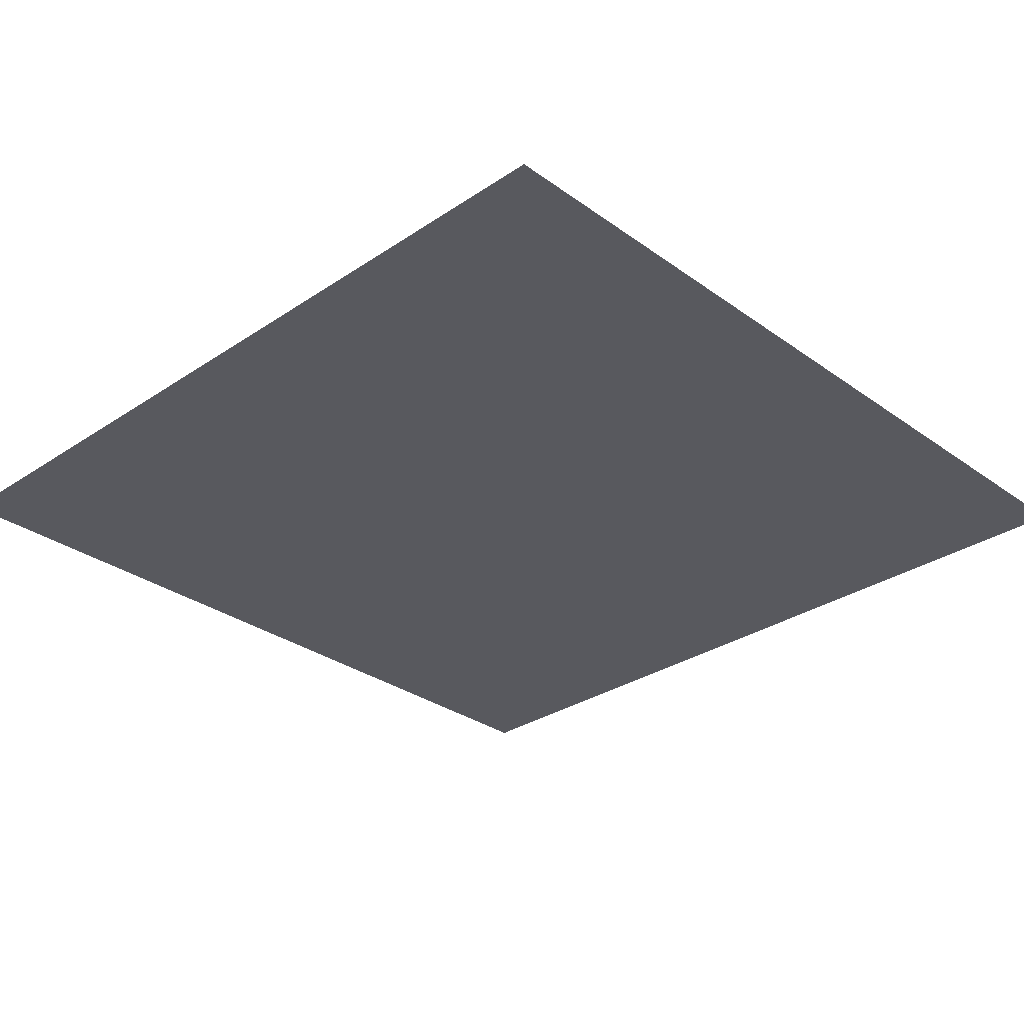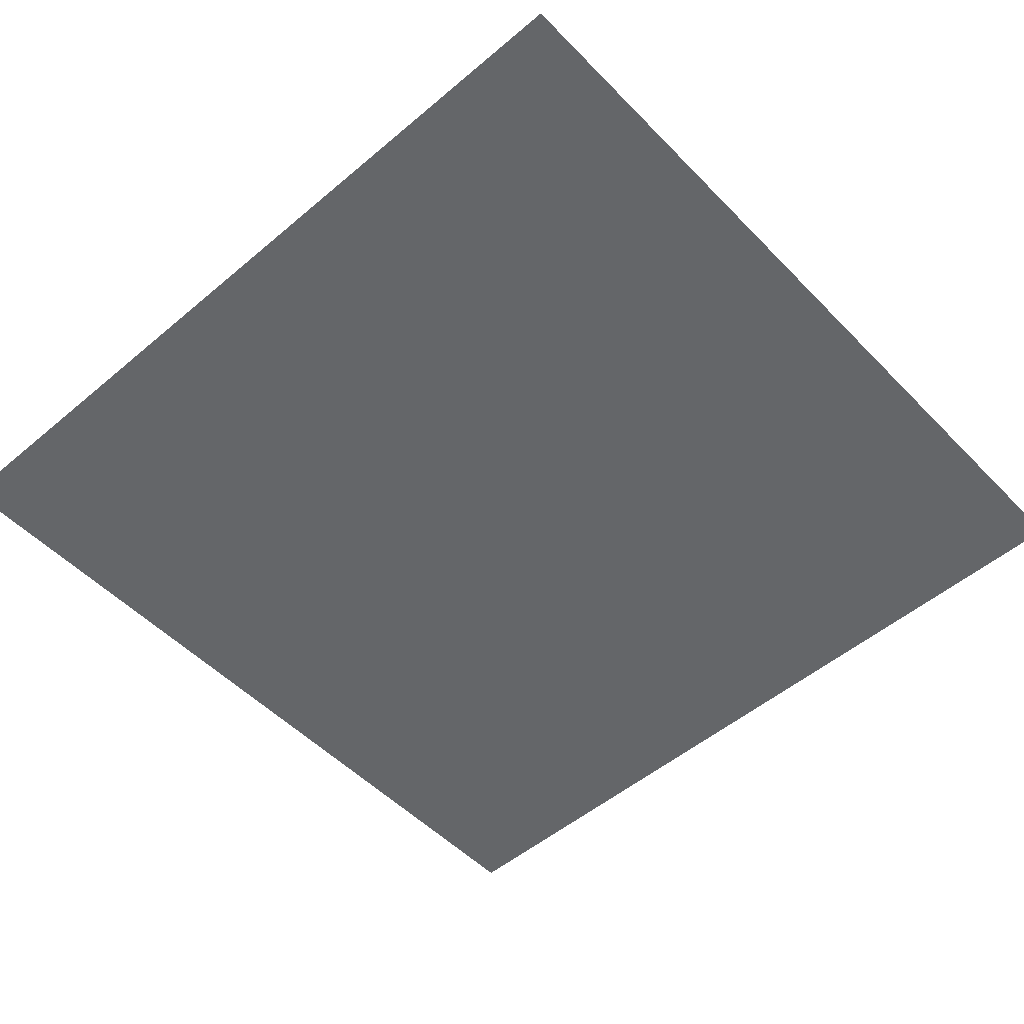
<metadata>
{"format":"obj","ext":"obj","renderer":"f3d","projection":"perspective","resolution":1024,"background":"white","views":[{"elev":-30.4,"azim":134.0,"up":"+Z"},{"elev":-51.7,"azim":-137.6,"up":"+Z"}]}
</metadata>
<code>
v 0 -8 0
v -8 -8 0
v -8 0 0
v 0 0 0
v -8 -8 0
v -16 -8 0
v -16 0 0
v -8 0 0
v -16 -8 0
v -24 -8 0
v -24 0 0
v -16 0 0
v -24 -8 0
v -32 -8 0
v -32 0 0
v -24 0 0
v -32 -8 0
v -40 -8 0
v -40 0 0
v -32 0 0
v -40 -8 0
v -48 -8 0
v -48 0 0
v -40 0 0
v -48 -8 0
v -56 -8 0
v -56 0 0
v -48 0 0
v -56 -8 0
v -64 -8 0
v -64 0 0
v -56 0 0
v -64 -8 0
v -72 -8 0
v -72 0 0
v -64 0 0
v -72 -8 0
v -80 -8 0
v -80 0 0
v -72 0 0
v -80 -8 0
v -88 -8 0
v -88 0 0
v -80 0 0
v -88 -8 0
v -96 -8 0
v -96 0 0
v -88 0 0
v -96 -8 0
v -104 -8 0
v -104 0 0
v -96 0 0
v -104 -8 0
v -112 -8 0
v -112 0 0
v -104 0 0
v -112 -8 0
v -120 -8 0
v -120 0 0
v -112 0 0
v -120 -8 0
v -128 -8 0
v -128 0 0
v -120 0 0
v 0 -16 0
v -8 -16 0
v -8 -8 0
v 0 -8 0
v -8 -16 0
v -16 -16 0
v -16 -8 0
v -8 -8 0
v -16 -16 0
v -24 -16 0
v -24 -8 0
v -16 -8 0
v -24 -16 0
v -32 -16 0
v -32 -8 0
v -24 -8 0
v -32 -16 0
v -40 -16 0
v -40 -8 0
v -32 -8 0
v -40 -16 0
v -48 -16 0
v -48 -8 0
v -40 -8 0
v -48 -16 0
v -56 -16 0
v -56 -8 0
v -48 -8 0
v -56 -16 0
v -64 -16 0
v -64 -8 0
v -56 -8 0
v -64 -16 0
v -72 -16 0
v -72 -8 0
v -64 -8 0
v -72 -16 0
v -80 -16 0
v -80 -8 0
v -72 -8 0
v -80 -16 0
v -88 -16 0
v -88 -8 0
v -80 -8 0
v -88 -16 0
v -96 -16 0
v -96 -8 0
v -88 -8 0
v -96 -16 0
v -104 -16 0
v -104 -8 0
v -96 -8 0
v -104 -16 0
v -112 -16 0
v -112 -8 0
v -104 -8 0
v -112 -16 0
v -120 -16 0
v -120 -8 0
v -112 -8 0
v -120 -16 0
v -128 -16 0
v -128 -8 0
v -120 -8 0
v 0 -24 0
v -8 -24 0
v -8 -16 0
v 0 -16 0
v -8 -24 0
v -16 -24 0
v -16 -16 0
v -8 -16 0
v -16 -24 0
v -24 -24 0
v -24 -16 0
v -16 -16 0
v -24 -24 0
v -32 -24 0
v -32 -16 0
v -24 -16 0
v -32 -24 0
v -40 -24 0
v -40 -16 0
v -32 -16 0
v -40 -24 0
v -48 -24 0
v -48 -16 0
v -40 -16 0
v -48 -24 0
v -56 -24 0
v -56 -16 0
v -48 -16 0
v -56 -24 0
v -64 -24 0
v -64 -16 0
v -56 -16 0
v -64 -24 0
v -72 -24 0
v -72 -16 0
v -64 -16 0
v -72 -24 0
v -80 -24 0
v -80 -16 0
v -72 -16 0
v -80 -24 0
v -88 -24 0
v -88 -16 0
v -80 -16 0
v -88 -24 0
v -96 -24 0
v -96 -16 0
v -88 -16 0
v -96 -24 0
v -104 -24 0
v -104 -16 0
v -96 -16 0
v -104 -24 0
v -112 -24 0
v -112 -16 0
v -104 -16 0
v -112 -24 0
v -120 -24 0
v -120 -16 0
v -112 -16 0
v -120 -24 0
v -128 -24 0
v -128 -16 0
v -120 -16 0
v 0 -32 0
v -8 -32 0
v -8 -24 0
v 0 -24 0
v -8 -32 0
v -16 -32 0
v -16 -24 0
v -8 -24 0
v -16 -32 0
v -24 -32 0
v -24 -24 0
v -16 -24 0
v -24 -32 0
v -32 -32 0
v -32 -24 0
v -24 -24 0
v -32 -32 0
v -40 -32 0
v -40 -24 0
v -32 -24 0
v -40 -32 0
v -48 -32 0
v -48 -24 0
v -40 -24 0
v -48 -32 0
v -56 -32 0
v -56 -24 0
v -48 -24 0
v -56 -32 0
v -64 -32 0
v -64 -24 0
v -56 -24 0
v -64 -32 0
v -72 -32 0
v -72 -24 0
v -64 -24 0
v -72 -32 0
v -80 -32 0
v -80 -24 0
v -72 -24 0
v -80 -32 0
v -88 -32 0
v -88 -24 0
v -80 -24 0
v -88 -32 0
v -96 -32 0
v -96 -24 0
v -88 -24 0
v -96 -32 0
v -104 -32 0
v -104 -24 0
v -96 -24 0
v -104 -32 0
v -112 -32 0
v -112 -24 0
v -104 -24 0
v -112 -32 0
v -120 -32 0
v -120 -24 0
v -112 -24 0
v -120 -32 0
v -128 -32 0
v -128 -24 0
v -120 -24 0
v 0 -40 0
v -8 -40 0
v -8 -32 0
v 0 -32 0
v -8 -40 0
v -16 -40 0
v -16 -32 0
v -8 -32 0
v -16 -40 0
v -24 -40 0
v -24 -32 0
v -16 -32 0
v -24 -40 0
v -32 -40 0
v -32 -32 0
v -24 -32 0
v -32 -40 0
v -40 -40 0
v -40 -32 0
v -32 -32 0
v -40 -40 0
v -48 -40 0
v -48 -32 0
v -40 -32 0
v -48 -40 0
v -56 -40 0
v -56 -32 0
v -48 -32 0
v -56 -40 0
v -64 -40 0
v -64 -32 0
v -56 -32 0
v -64 -40 0
v -72 -40 0
v -72 -32 0
v -64 -32 0
v -72 -40 0
v -80 -40 0
v -80 -32 0
v -72 -32 0
v -80 -40 0
v -88 -40 0
v -88 -32 0
v -80 -32 0
v -88 -40 0
v -96 -40 0
v -96 -32 0
v -88 -32 0
v -96 -40 0
v -104 -40 0
v -104 -32 0
v -96 -32 0
v -104 -40 0
v -112 -40 0
v -112 -32 0
v -104 -32 0
v -112 -40 0
v -120 -40 0
v -120 -32 0
v -112 -32 0
v -120 -40 0
v -128 -40 0
v -128 -32 0
v -120 -32 0
v 0 -48 0
v -8 -48 0
v -8 -40 0
v 0 -40 0
v -8 -48 0
v -16 -48 0
v -16 -40 0
v -8 -40 0
v -16 -48 0
v -24 -48 0
v -24 -40 0
v -16 -40 0
v -24 -48 0
v -32 -48 0
v -32 -40 0
v -24 -40 0
v -32 -48 0
v -40 -48 0
v -40 -40 0
v -32 -40 0
v -40 -48 0
v -48 -48 0
v -48 -40 0
v -40 -40 0
v -48 -48 0
v -56 -48 0
v -56 -40 0
v -48 -40 0
v -56 -48 0
v -64 -48 0
v -64 -40 0
v -56 -40 0
v -64 -48 0
v -72 -48 0
v -72 -40 0
v -64 -40 0
v -72 -48 0
v -80 -48 0
v -80 -40 0
v -72 -40 0
v -80 -48 0
v -88 -48 0
v -88 -40 0
v -80 -40 0
v -88 -48 0
v -96 -48 0
v -96 -40 0
v -88 -40 0
v -96 -48 0
v -104 -48 0
v -104 -40 0
v -96 -40 0
v -104 -48 0
v -112 -48 0
v -112 -40 0
v -104 -40 0
v -112 -48 0
v -120 -48 0
v -120 -40 0
v -112 -40 0
v -120 -48 0
v -128 -48 0
v -128 -40 0
v -120 -40 0
v 0 -56 0
v -8 -56 0
v -8 -48 0
v 0 -48 0
v -8 -56 0
v -16 -56 0
v -16 -48 0
v -8 -48 0
v -16 -56 0
v -24 -56 0
v -24 -48 0
v -16 -48 0
v -24 -56 0
v -32 -56 0
v -32 -48 0
v -24 -48 0
v -32 -56 0
v -40 -56 0
v -40 -48 0
v -32 -48 0
v -40 -56 0
v -48 -56 0
v -48 -48 0
v -40 -48 0
v -48 -56 0
v -56 -56 0
v -56 -48 0
v -48 -48 0
v -56 -56 0
v -64 -56 0
v -64 -48 0
v -56 -48 0
v -64 -56 0
v -72 -56 0
v -72 -48 0
v -64 -48 0
v -72 -56 0
v -80 -56 0
v -80 -48 0
v -72 -48 0
v -80 -56 0
v -88 -56 0
v -88 -48 0
v -80 -48 0
v -88 -56 0
v -96 -56 0
v -96 -48 0
v -88 -48 0
v -96 -56 0
v -104 -56 0
v -104 -48 0
v -96 -48 0
v -104 -56 0
v -112 -56 0
v -112 -48 0
v -104 -48 0
v -112 -56 0
v -120 -56 0
v -120 -48 0
v -112 -48 0
v -120 -56 0
v -128 -56 0
v -128 -48 0
v -120 -48 0
v 0 -64 0
v -8 -64 0
v -8 -56 0
v 0 -56 0
v -8 -64 0
v -16 -64 0
v -16 -56 0
v -8 -56 0
v -16 -64 0
v -24 -64 0
v -24 -56 0
v -16 -56 0
v -24 -64 0
v -32 -64 0
v -32 -56 0
v -24 -56 0
v -32 -64 0
v -40 -64 0
v -40 -56 0
v -32 -56 0
v -40 -64 0
v -48 -64 0
v -48 -56 0
v -40 -56 0
v -48 -64 0
v -56 -64 0
v -56 -56 0
v -48 -56 0
v -56 -64 0
v -64 -64 0
v -64 -56 0
v -56 -56 0
v -64 -64 0
v -72 -64 0
v -72 -56 0
v -64 -56 0
v -72 -64 0
v -80 -64 0
v -80 -56 0
v -72 -56 0
v -80 -64 0
v -88 -64 0
v -88 -56 0
v -80 -56 0
v -88 -64 0
v -96 -64 0
v -96 -56 0
v -88 -56 0
v -96 -64 0
v -104 -64 0
v -104 -56 0
v -96 -56 0
v -104 -64 0
v -112 -64 0
v -112 -56 0
v -104 -56 0
v -112 -64 0
v -120 -64 0
v -120 -56 0
v -112 -56 0
v -120 -64 0
v -128 -64 0
v -128 -56 0
v -120 -56 0
v 0 -72 0
v -8 -72 0
v -8 -64 0
v 0 -64 0
v -8 -72 0
v -16 -72 0
v -16 -64 0
v -8 -64 0
v -16 -72 0
v -24 -72 0
v -24 -64 0
v -16 -64 0
v -24 -72 0
v -32 -72 0
v -32 -64 0
v -24 -64 0
v -32 -72 0
v -40 -72 0
v -40 -64 0
v -32 -64 0
v -40 -72 0
v -48 -72 0
v -48 -64 0
v -40 -64 0
v -48 -72 0
v -56 -72 0
v -56 -64 0
v -48 -64 0
v -56 -72 0
v -64 -72 0
v -64 -64 0
v -56 -64 0
v -64 -72 0
v -72 -72 0
v -72 -64 0
v -64 -64 0
v -72 -72 0
v -80 -72 0
v -80 -64 0
v -72 -64 0
v -80 -72 0
v -88 -72 0
v -88 -64 0
v -80 -64 0
v -88 -72 0
v -96 -72 0
v -96 -64 0
v -88 -64 0
v -96 -72 0
v -104 -72 0
v -104 -64 0
v -96 -64 0
v -104 -72 0
v -112 -72 0
v -112 -64 0
v -104 -64 0
v -112 -72 0
v -120 -72 0
v -120 -64 0
v -112 -64 0
v -120 -72 0
v -128 -72 0
v -128 -64 0
v -120 -64 0
v 0 -80 0
v -8 -80 0
v -8 -72 0
v 0 -72 0
v -8 -80 0
v -16 -80 0
v -16 -72 0
v -8 -72 0
v -16 -80 0
v -24 -80 0
v -24 -72 0
v -16 -72 0
v -24 -80 0
v -32 -80 0
v -32 -72 0
v -24 -72 0
v -32 -80 0
v -40 -80 0
v -40 -72 0
v -32 -72 0
v -40 -80 0
v -48 -80 0
v -48 -72 0
v -40 -72 0
v -48 -80 0
v -56 -80 0
v -56 -72 0
v -48 -72 0
v -56 -80 0
v -64 -80 0
v -64 -72 0
v -56 -72 0
v -64 -80 0
v -72 -80 0
v -72 -72 0
v -64 -72 0
v -72 -80 0
v -80 -80 0
v -80 -72 0
v -72 -72 0
v -80 -80 0
v -88 -80 0
v -88 -72 0
v -80 -72 0
v -88 -80 0
v -96 -80 0
v -96 -72 0
v -88 -72 0
v -96 -80 0
v -104 -80 0
v -104 -72 0
v -96 -72 0
v -104 -80 0
v -112 -80 0
v -112 -72 0
v -104 -72 0
v -112 -80 0
v -120 -80 0
v -120 -72 0
v -112 -72 0
v -120 -80 0
v -128 -80 0
v -128 -72 0
v -120 -72 0
v 0 -88 0
v -8 -88 0
v -8 -80 0
v 0 -80 0
v -8 -88 0
v -16 -88 0
v -16 -80 0
v -8 -80 0
v -16 -88 0
v -24 -88 0
v -24 -80 0
v -16 -80 0
v -24 -88 0
v -32 -88 0
v -32 -80 0
v -24 -80 0
v -32 -88 0
v -40 -88 0
v -40 -80 0
v -32 -80 0
v -40 -88 0
v -48 -88 0
v -48 -80 0
v -40 -80 0
v -48 -88 0
v -56 -88 0
v -56 -80 0
v -48 -80 0
v -56 -88 0
v -64 -88 0
v -64 -80 0
v -56 -80 0
v -64 -88 0
v -72 -88 0
v -72 -80 0
v -64 -80 0
v -72 -88 0
v -80 -88 0
v -80 -80 0
v -72 -80 0
v -80 -88 0
v -88 -88 0
v -88 -80 0
v -80 -80 0
v -88 -88 0
v -96 -88 0
v -96 -80 0
v -88 -80 0
v -96 -88 0
v -104 -88 0
v -104 -80 0
v -96 -80 0
v -104 -88 0
v -112 -88 0
v -112 -80 0
v -104 -80 0
v -112 -88 0
v -120 -88 0
v -120 -80 0
v -112 -80 0
v -120 -88 0
v -128 -88 0
v -128 -80 0
v -120 -80 0
v 0 -96 0
v -8 -96 0
v -8 -88 0
v 0 -88 0
v -8 -96 0
v -16 -96 0
v -16 -88 0
v -8 -88 0
v -16 -96 0
v -24 -96 0
v -24 -88 0
v -16 -88 0
v -24 -96 0
v -32 -96 0
v -32 -88 0
v -24 -88 0
v -32 -96 0
v -40 -96 0
v -40 -88 0
v -32 -88 0
v -40 -96 0
v -48 -96 0
v -48 -88 0
v -40 -88 0
v -48 -96 0
v -56 -96 0
v -56 -88 0
v -48 -88 0
v -56 -96 0
v -64 -96 0
v -64 -88 0
v -56 -88 0
v -64 -96 0
v -72 -96 0
v -72 -88 0
v -64 -88 0
v -72 -96 0
v -80 -96 0
v -80 -88 0
v -72 -88 0
v -80 -96 0
v -88 -96 0
v -88 -88 0
v -80 -88 0
v -88 -96 0
v -96 -96 0
v -96 -88 0
v -88 -88 0
v -96 -96 0
v -104 -96 0
v -104 -88 0
v -96 -88 0
v -104 -96 0
v -112 -96 0
v -112 -88 0
v -104 -88 0
v -112 -96 0
v -120 -96 0
v -120 -88 0
v -112 -88 0
v -120 -96 0
v -128 -96 0
v -128 -88 0
v -120 -88 0
v 0 -104 0
v -8 -104 0
v -8 -96 0
v 0 -96 0
v -8 -104 0
v -16 -104 0
v -16 -96 0
v -8 -96 0
v -16 -104 0
v -24 -104 0
v -24 -96 0
v -16 -96 0
v -24 -104 0
v -32 -104 0
v -32 -96 0
v -24 -96 0
v -32 -104 0
v -40 -104 0
v -40 -96 0
v -32 -96 0
v -40 -104 0
v -48 -104 0
v -48 -96 0
v -40 -96 0
v -48 -104 0
v -56 -104 0
v -56 -96 0
v -48 -96 0
v -56 -104 0
v -64 -104 0
v -64 -96 0
v -56 -96 0
v -64 -104 0
v -72 -104 0
v -72 -96 0
v -64 -96 0
v -72 -104 0
v -80 -104 0
v -80 -96 0
v -72 -96 0
v -80 -104 0
v -88 -104 0
v -88 -96 0
v -80 -96 0
v -88 -104 0
v -96 -104 0
v -96 -96 0
v -88 -96 0
v -96 -104 0
v -104 -104 0
v -104 -96 0
v -96 -96 0
v -104 -104 0
v -112 -104 0
v -112 -96 0
v -104 -96 0
v -112 -104 0
v -120 -104 0
v -120 -96 0
v -112 -96 0
v -120 -104 0
v -128 -104 0
v -128 -96 0
v -120 -96 0
v 0 -112 0
v -8 -112 0
v -8 -104 0
v 0 -104 0
v -8 -112 0
v -16 -112 0
v -16 -104 0
v -8 -104 0
v -16 -112 0
v -24 -112 0
v -24 -104 0
v -16 -104 0
v -24 -112 0
v -32 -112 0
v -32 -104 0
v -24 -104 0
v -32 -112 0
v -40 -112 0
v -40 -104 0
v -32 -104 0
v -40 -112 0
v -48 -112 0
v -48 -104 0
v -40 -104 0
v -48 -112 0
v -56 -112 0
v -56 -104 0
v -48 -104 0
v -56 -112 0
v -64 -112 0
v -64 -104 0
v -56 -104 0
v -64 -112 0
v -72 -112 0
v -72 -104 0
v -64 -104 0
v -72 -112 0
v -80 -112 0
v -80 -104 0
v -72 -104 0
v -80 -112 0
v -88 -112 0
v -88 -104 0
v -80 -104 0
v -88 -112 0
v -96 -112 0
v -96 -104 0
v -88 -104 0
v -96 -112 0
v -104 -112 0
v -104 -104 0
v -96 -104 0
v -104 -112 0
v -112 -112 0
v -112 -104 0
v -104 -104 0
v -112 -112 0
v -120 -112 0
v -120 -104 0
v -112 -104 0
v -120 -112 0
v -128 -112 0
v -128 -104 0
v -120 -104 0
v 0 -120 0
v -8 -120 0
v -8 -112 0
v 0 -112 0
v -8 -120 0
v -16 -120 0
v -16 -112 0
v -8 -112 0
v -16 -120 0
v -24 -120 0
v -24 -112 0
v -16 -112 0
v -24 -120 0
v -32 -120 0
v -32 -112 0
v -24 -112 0
v -32 -120 0
v -40 -120 0
v -40 -112 0
v -32 -112 0
v -40 -120 0
v -48 -120 0
v -48 -112 0
v -40 -112 0
v -48 -120 0
v -56 -120 0
v -56 -112 0
v -48 -112 0
v -56 -120 0
v -64 -120 0
v -64 -112 0
v -56 -112 0
v -64 -120 0
v -72 -120 0
v -72 -112 0
v -64 -112 0
v -72 -120 0
v -80 -120 0
v -80 -112 0
v -72 -112 0
v -80 -120 0
v -88 -120 0
v -88 -112 0
v -80 -112 0
v -88 -120 0
v -96 -120 0
v -96 -112 0
v -88 -112 0
v -96 -120 0
v -104 -120 0
v -104 -112 0
v -96 -112 0
v -104 -120 0
v -112 -120 0
v -112 -112 0
v -104 -112 0
v -112 -120 0
v -120 -120 0
v -120 -112 0
v -112 -112 0
v -120 -120 0
v -128 -120 0
v -128 -112 0
v -120 -112 0
v 0 -128 0
v -8 -128 0
v -8 -120 0
v 0 -120 0
v -8 -128 0
v -16 -128 0
v -16 -120 0
v -8 -120 0
v -16 -128 0
v -24 -128 0
v -24 -120 0
v -16 -120 0
v -24 -128 0
v -32 -128 0
v -32 -120 0
v -24 -120 0
v -32 -128 0
v -40 -128 0
v -40 -120 0
v -32 -120 0
v -40 -128 0
v -48 -128 0
v -48 -120 0
v -40 -120 0
v -48 -128 0
v -56 -128 0
v -56 -120 0
v -48 -120 0
v -56 -128 0
v -64 -128 0
v -64 -120 0
v -56 -120 0
v -64 -128 0
v -72 -128 0
v -72 -120 0
v -64 -120 0
v -72 -128 0
v -80 -128 0
v -80 -120 0
v -72 -120 0
v -80 -128 0
v -88 -128 0
v -88 -120 0
v -80 -120 0
v -88 -128 0
v -96 -128 0
v -96 -120 0
v -88 -120 0
v -96 -128 0
v -104 -128 0
v -104 -120 0
v -96 -120 0
v -104 -128 0
v -112 -128 0
v -112 -120 0
v -104 -120 0
v -112 -128 0
v -120 -128 0
v -120 -120 0
v -112 -120 0
v -120 -128 0
v -128 -128 0
v -128 -120 0
v -120 -120 0
g RoomDR_mesh_0019
f 1 2 3 4
f 5 6 7 8
f 9 10 11 12
f 13 14 15 16
f 17 18 19 20
f 21 22 23 24
f 25 26 27 28
f 29 30 31 32
f 33 34 35 36
f 37 38 39 40
f 41 42 43 44
f 45 46 47 48
f 49 50 51 52
f 53 54 55 56
f 57 58 59 60
f 61 62 63 64
f 65 66 67 68
f 69 70 71 72
f 73 74 75 76
f 77 78 79 80
f 81 82 83 84
f 85 86 87 88
f 89 90 91 92
f 93 94 95 96
f 97 98 99 100
f 101 102 103 104
f 105 106 107 108
f 109 110 111 112
f 113 114 115 116
f 117 118 119 120
f 121 122 123 124
f 125 126 127 128
f 129 130 131 132
f 133 134 135 136
f 137 138 139 140
f 141 142 143 144
f 145 146 147 148
f 149 150 151 152
f 153 154 155 156
f 157 158 159 160
f 161 162 163 164
f 165 166 167 168
f 169 170 171 172
f 173 174 175 176
f 177 178 179 180
f 181 182 183 184
f 185 186 187 188
f 189 190 191 192
f 193 194 195 196
f 197 198 199 200
f 201 202 203 204
f 205 206 207 208
f 209 210 211 212
f 213 214 215 216
f 217 218 219 220
f 221 222 223 224
f 225 226 227 228
f 229 230 231 232
f 233 234 235 236
f 237 238 239 240
f 241 242 243 244
f 245 246 247 248
f 249 250 251 252
f 253 254 255 256
f 257 258 259 260
f 261 262 263 264
f 265 266 267 268
f 269 270 271 272
f 273 274 275 276
f 277 278 279 280
f 281 282 283 284
f 285 286 287 288
f 289 290 291 292
f 293 294 295 296
f 297 298 299 300
f 301 302 303 304
f 305 306 307 308
f 309 310 311 312
f 313 314 315 316
f 317 318 319 320
f 321 322 323 324
f 325 326 327 328
f 329 330 331 332
f 333 334 335 336
f 337 338 339 340
f 341 342 343 344
f 345 346 347 348
f 349 350 351 352
f 353 354 355 356
f 357 358 359 360
f 361 362 363 364
f 365 366 367 368
f 369 370 371 372
f 373 374 375 376
f 377 378 379 380
f 381 382 383 384
f 385 386 387 388
f 389 390 391 392
f 393 394 395 396
f 397 398 399 400
f 401 402 403 404
f 405 406 407 408
f 409 410 411 412
f 413 414 415 416
f 417 418 419 420
f 421 422 423 424
f 425 426 427 428
f 429 430 431 432
f 433 434 435 436
f 437 438 439 440
f 441 442 443 444
f 445 446 447 448
f 449 450 451 452
f 453 454 455 456
f 457 458 459 460
f 461 462 463 464
f 465 466 467 468
f 469 470 471 472
f 473 474 475 476
f 477 478 479 480
f 481 482 483 484
f 485 486 487 488
f 489 490 491 492
f 493 494 495 496
f 497 498 499 500
f 501 502 503 504
f 505 506 507 508
f 509 510 511 512
f 513 514 515 516
f 517 518 519 520
f 521 522 523 524
f 525 526 527 528
f 529 530 531 532
f 533 534 535 536
f 537 538 539 540
f 541 542 543 544
f 545 546 547 548
f 549 550 551 552
f 553 554 555 556
f 557 558 559 560
f 561 562 563 564
f 565 566 567 568
f 569 570 571 572
f 573 574 575 576
f 577 578 579 580
f 581 582 583 584
f 585 586 587 588
f 589 590 591 592
f 593 594 595 596
f 597 598 599 600
f 601 602 603 604
f 605 606 607 608
f 609 610 611 612
f 613 614 615 616
f 617 618 619 620
f 621 622 623 624
f 625 626 627 628
f 629 630 631 632
f 633 634 635 636
f 637 638 639 640
f 641 642 643 644
f 645 646 647 648
f 649 650 651 652
f 653 654 655 656
f 657 658 659 660
f 661 662 663 664
f 665 666 667 668
f 669 670 671 672
f 673 674 675 676
f 677 678 679 680
f 681 682 683 684
f 685 686 687 688
f 689 690 691 692
f 693 694 695 696
f 697 698 699 700
f 701 702 703 704
f 705 706 707 708
f 709 710 711 712
f 713 714 715 716
f 717 718 719 720
f 721 722 723 724
f 725 726 727 728
f 729 730 731 732
f 733 734 735 736
f 737 738 739 740
f 741 742 743 744
f 745 746 747 748
f 749 750 751 752
f 753 754 755 756
f 757 758 759 760
f 761 762 763 764
f 765 766 767 768
f 769 770 771 772
f 773 774 775 776
f 777 778 779 780
f 781 782 783 784
f 785 786 787 788
f 789 790 791 792
f 793 794 795 796
f 797 798 799 800
f 801 802 803 804
f 805 806 807 808
f 809 810 811 812
f 813 814 815 816
f 817 818 819 820
f 821 822 823 824
f 825 826 827 828
f 829 830 831 832
f 833 834 835 836
f 837 838 839 840
f 841 842 843 844
f 845 846 847 848
f 849 850 851 852
f 853 854 855 856
f 857 858 859 860
f 861 862 863 864
f 865 866 867 868
f 869 870 871 872
f 873 874 875 876
f 877 878 879 880
f 881 882 883 884
f 885 886 887 888
f 889 890 891 892
f 893 894 895 896
f 897 898 899 900
f 901 902 903 904
f 905 906 907 908
f 909 910 911 912
f 913 914 915 916
f 917 918 919 920
f 921 922 923 924
f 925 926 927 928
f 929 930 931 932
f 933 934 935 936
f 937 938 939 940
f 941 942 943 944
f 945 946 947 948
f 949 950 951 952
f 953 954 955 956
f 957 958 959 960
f 961 962 963 964
f 965 966 967 968
f 969 970 971 972
f 973 974 975 976
f 977 978 979 980
f 981 982 983 984
f 985 986 987 988
f 989 990 991 992
f 993 994 995 996
f 997 998 999 1000
f 1001 1002 1003 1004
f 1005 1006 1007 1008
f 1009 1010 1011 1012
f 1013 1014 1015 1016
f 1017 1018 1019 1020
f 1021 1022 1023 1024

</code>
